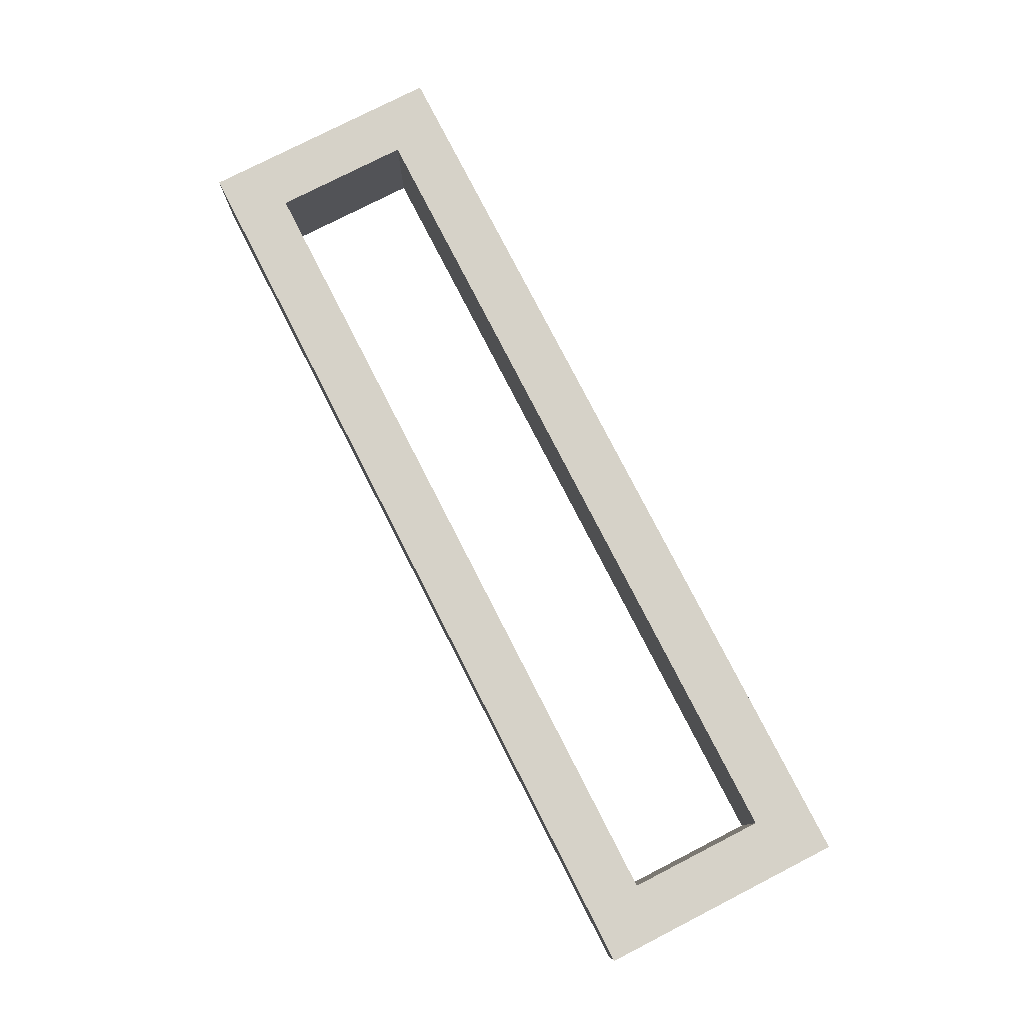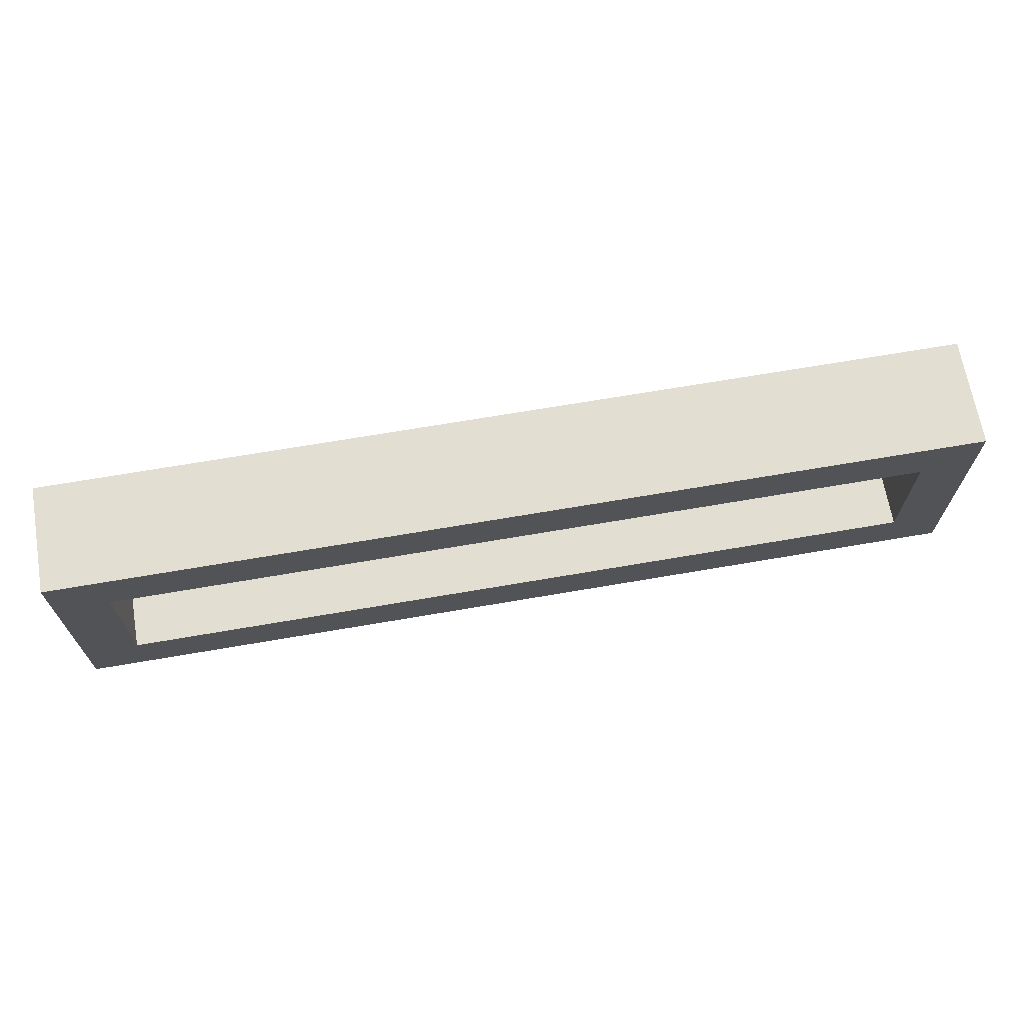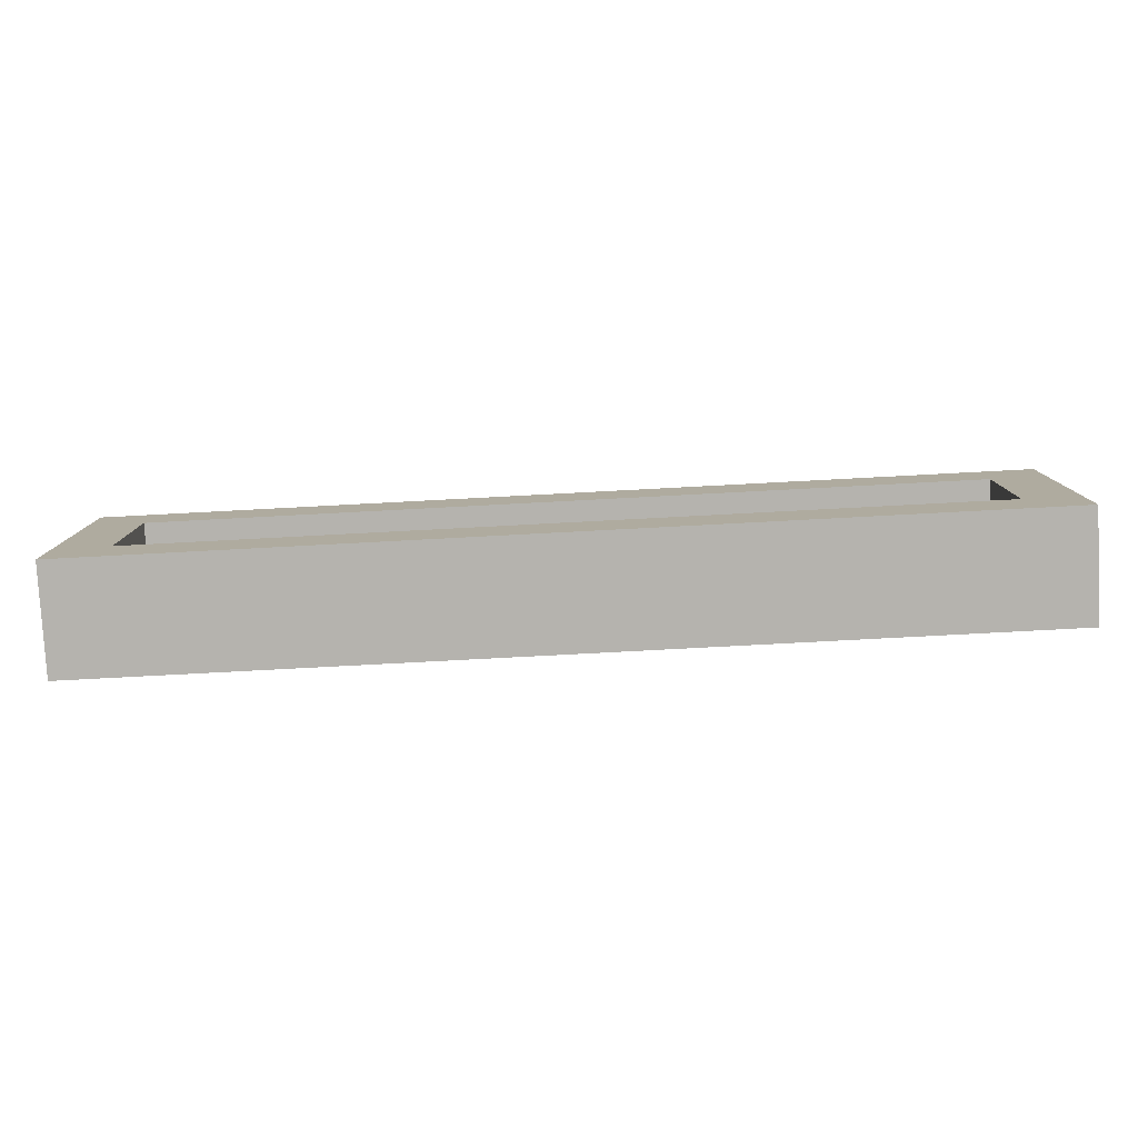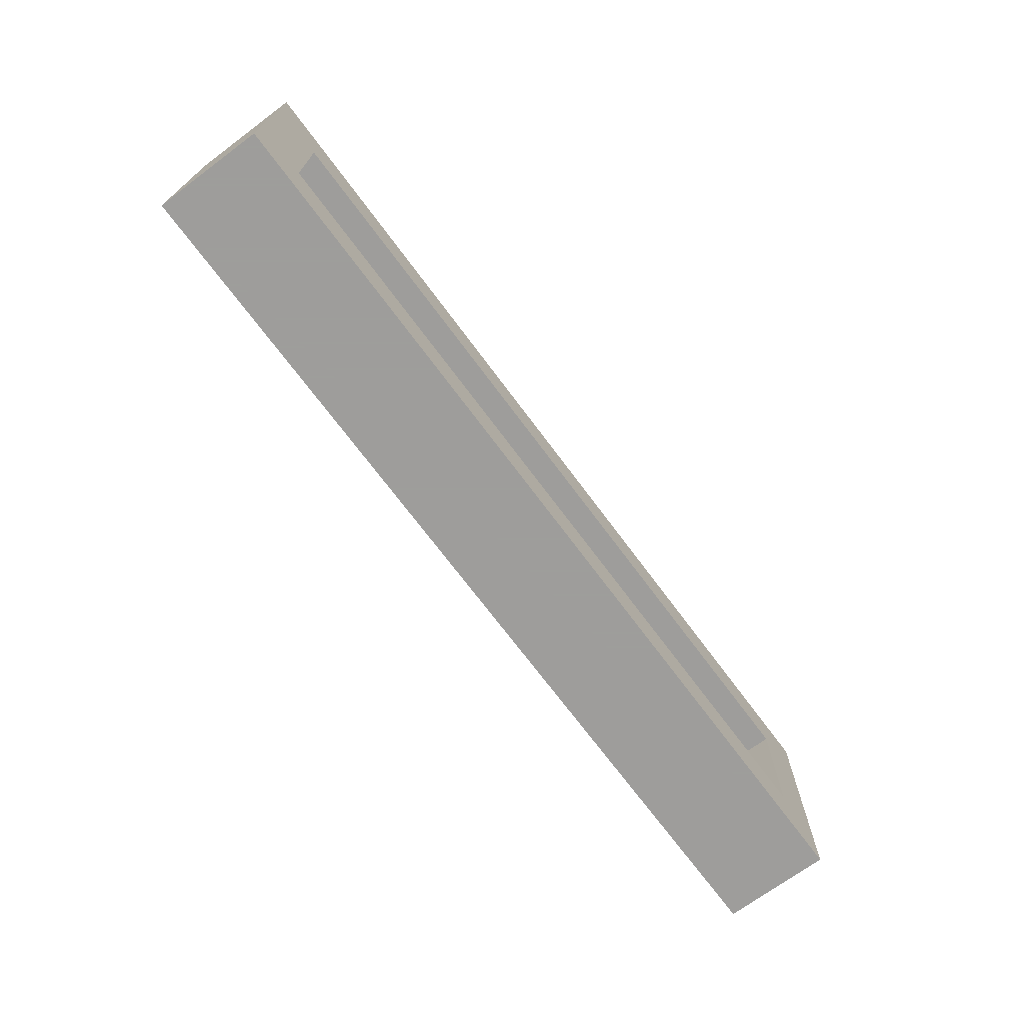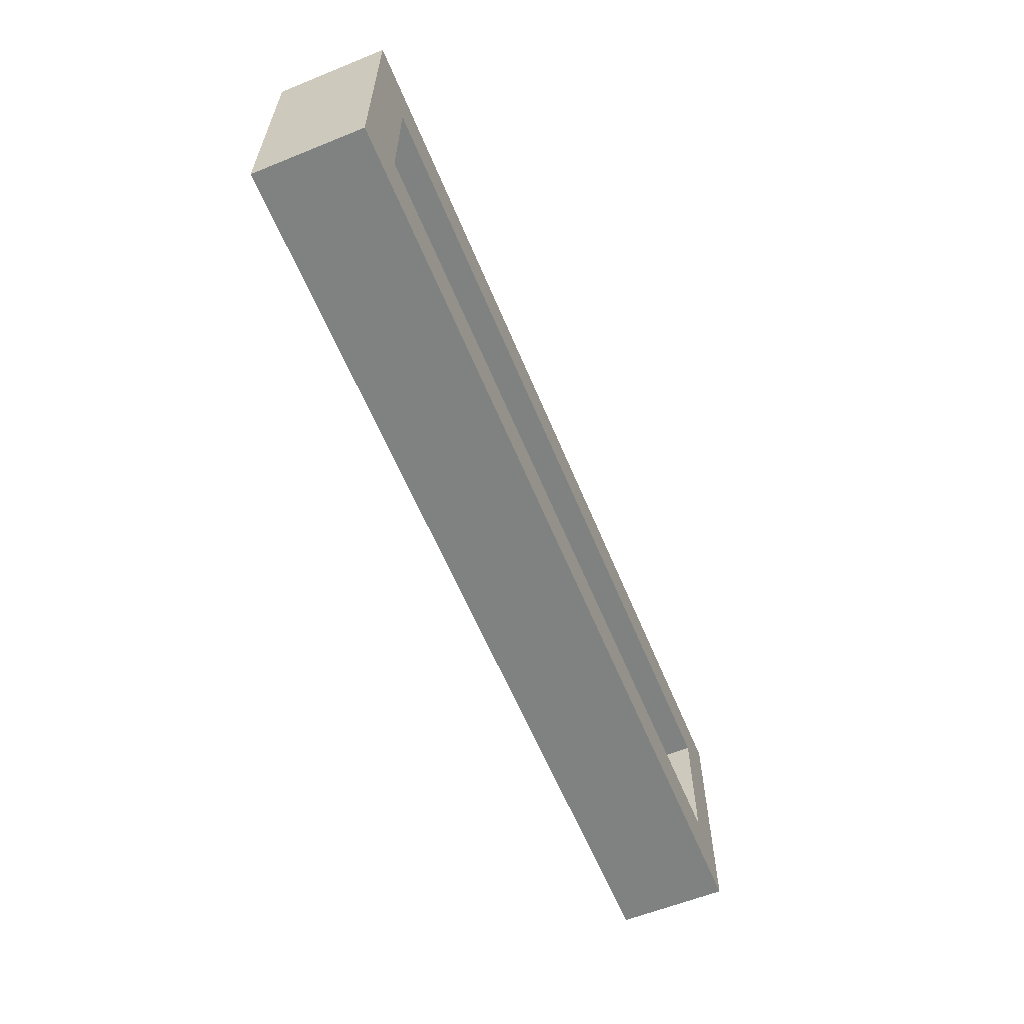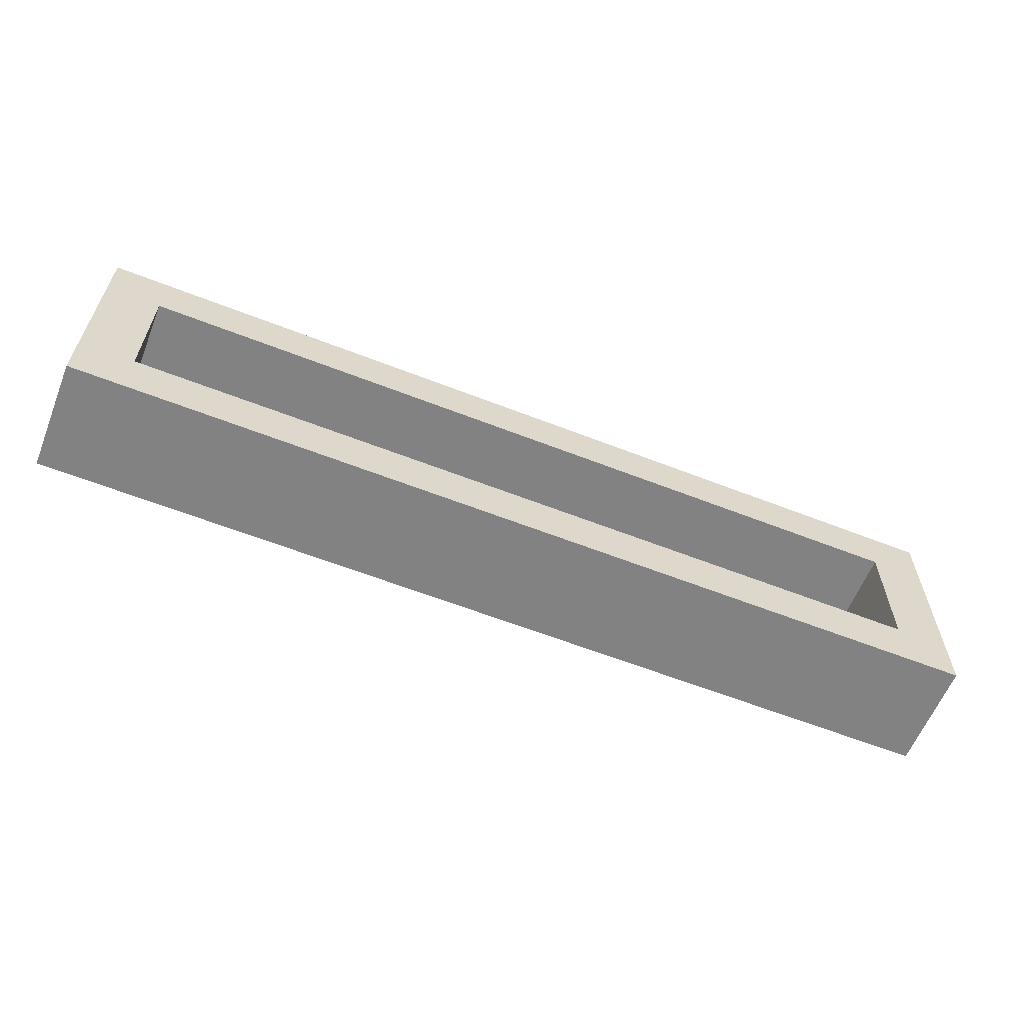
<metadata>
{"format":"obj","ext":"obj","renderer":"f3d","projection":"perspective","resolution":1024,"background":"white","views":[{"elev":78.4,"azim":62.9,"up":"+Z"},{"elev":67.8,"azim":170.2,"up":"+Y"},{"elev":-79.9,"azim":-177.0,"up":"+Y"},{"elev":-70.7,"azim":126.6,"up":"+Y"},{"elev":-60.3,"azim":-67.6,"up":"+Y"},{"elev":-60.8,"azim":158.2,"up":"+Y"}]}
</metadata>
<code>
v -770 345 80
v -770 255 120
v -770 345 120
v -770 255 80
v -750 275 120
v -750 325 120
v -450 325 120
v -430 345 120
v -430 255 120
v -450 275 120
v -430 345 80
v -750 325 80
v -750 275 80
v -450 275 80
v -430 255 80
v -450 325 80
f 1 2 3
f 1 4 2
f 3 2 5
f 6 3 5
f 8 3 7
f 3 6 7
f 7 10 9
f 8 7 9
f 5 2 9
f 10 5 9
f 8 11 1
f 3 8 1
f 4 1 12
f 13 4 12
f 15 4 14
f 4 13 14
f 14 16 11
f 15 14 11
f 12 1 11
f 16 12 11
f 4 15 9
f 4 9 2
f 15 11 8
f 15 8 9
f 12 16 7
f 12 7 6
f 16 14 10
f 16 10 7
f 14 13 5
f 14 5 10
f 13 12 6
f 13 6 5

</code>
